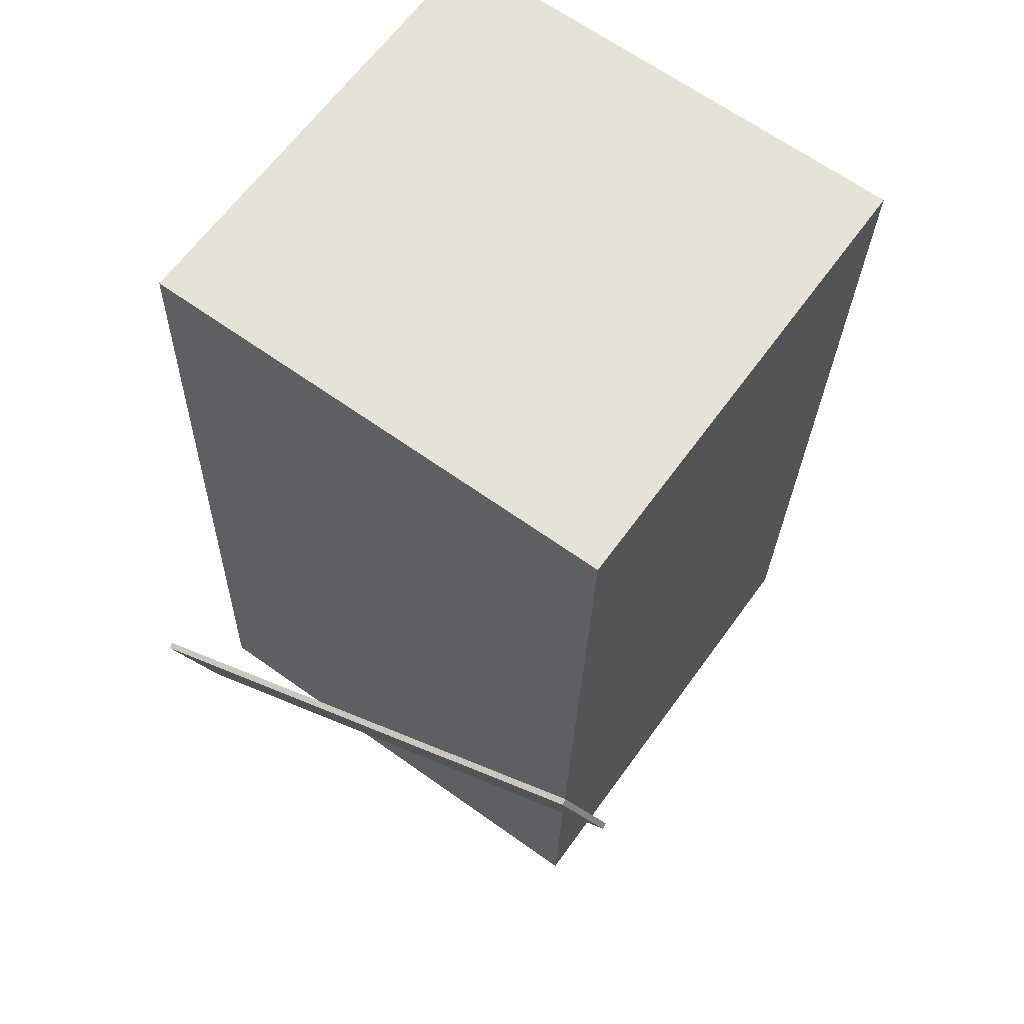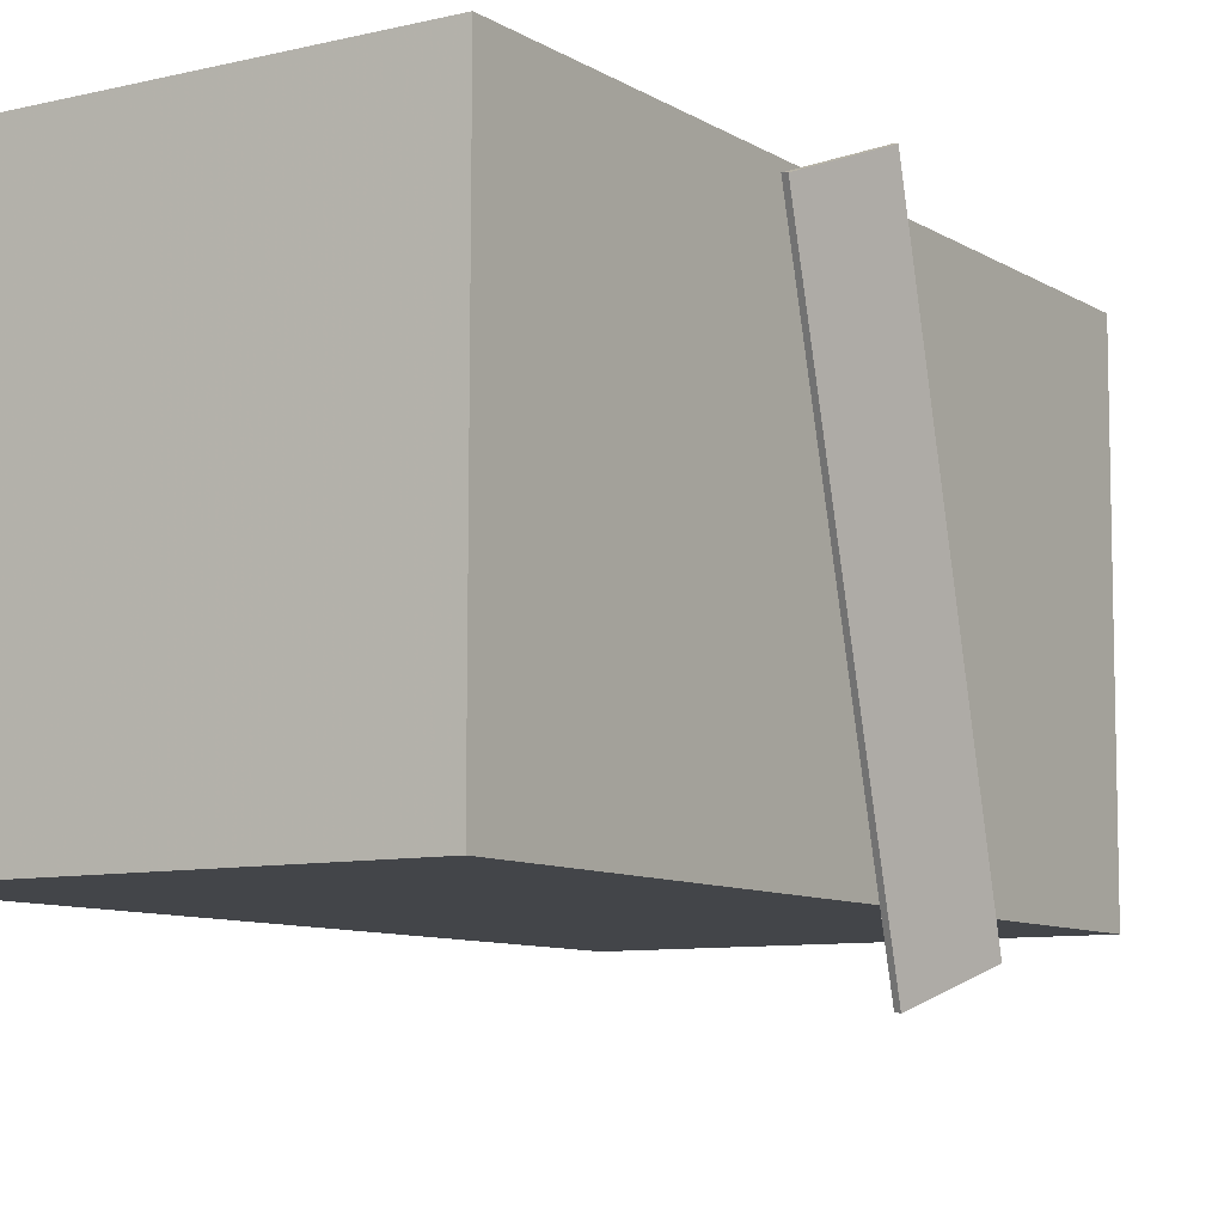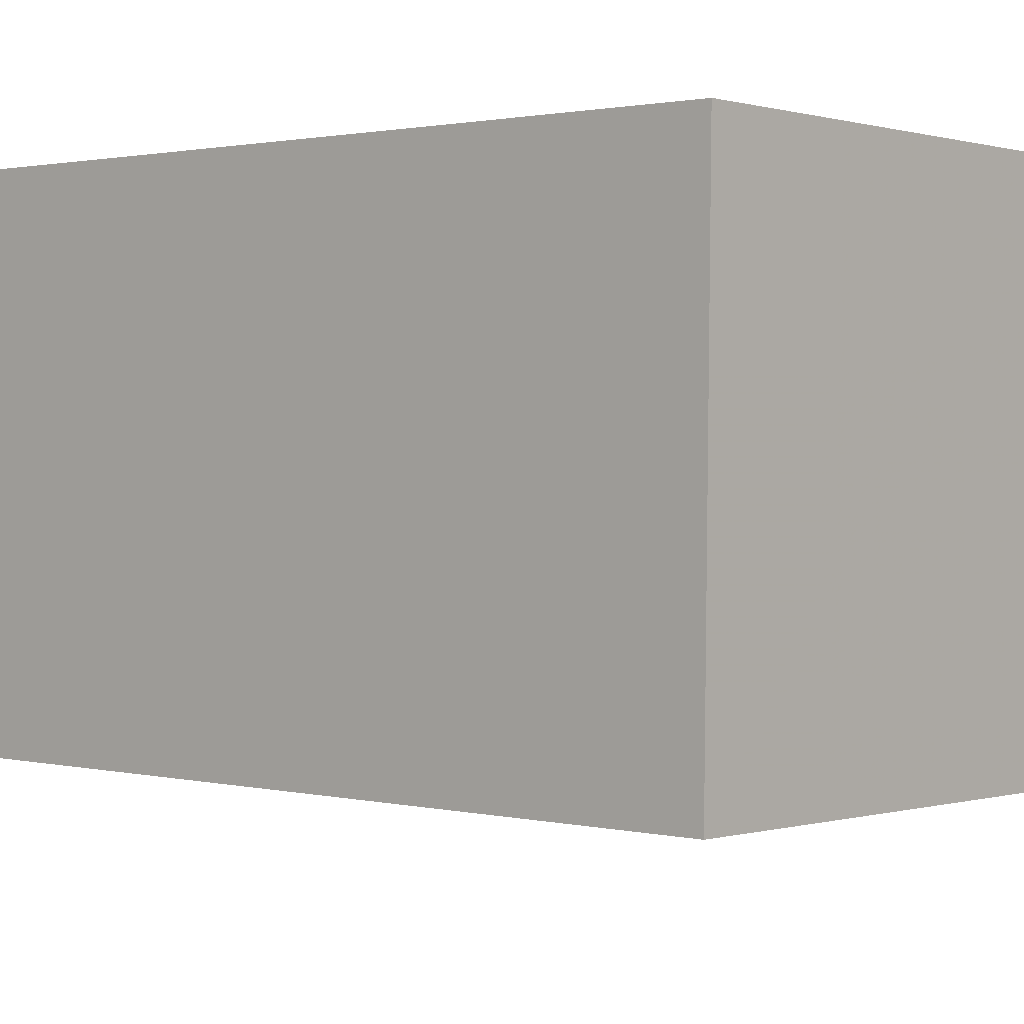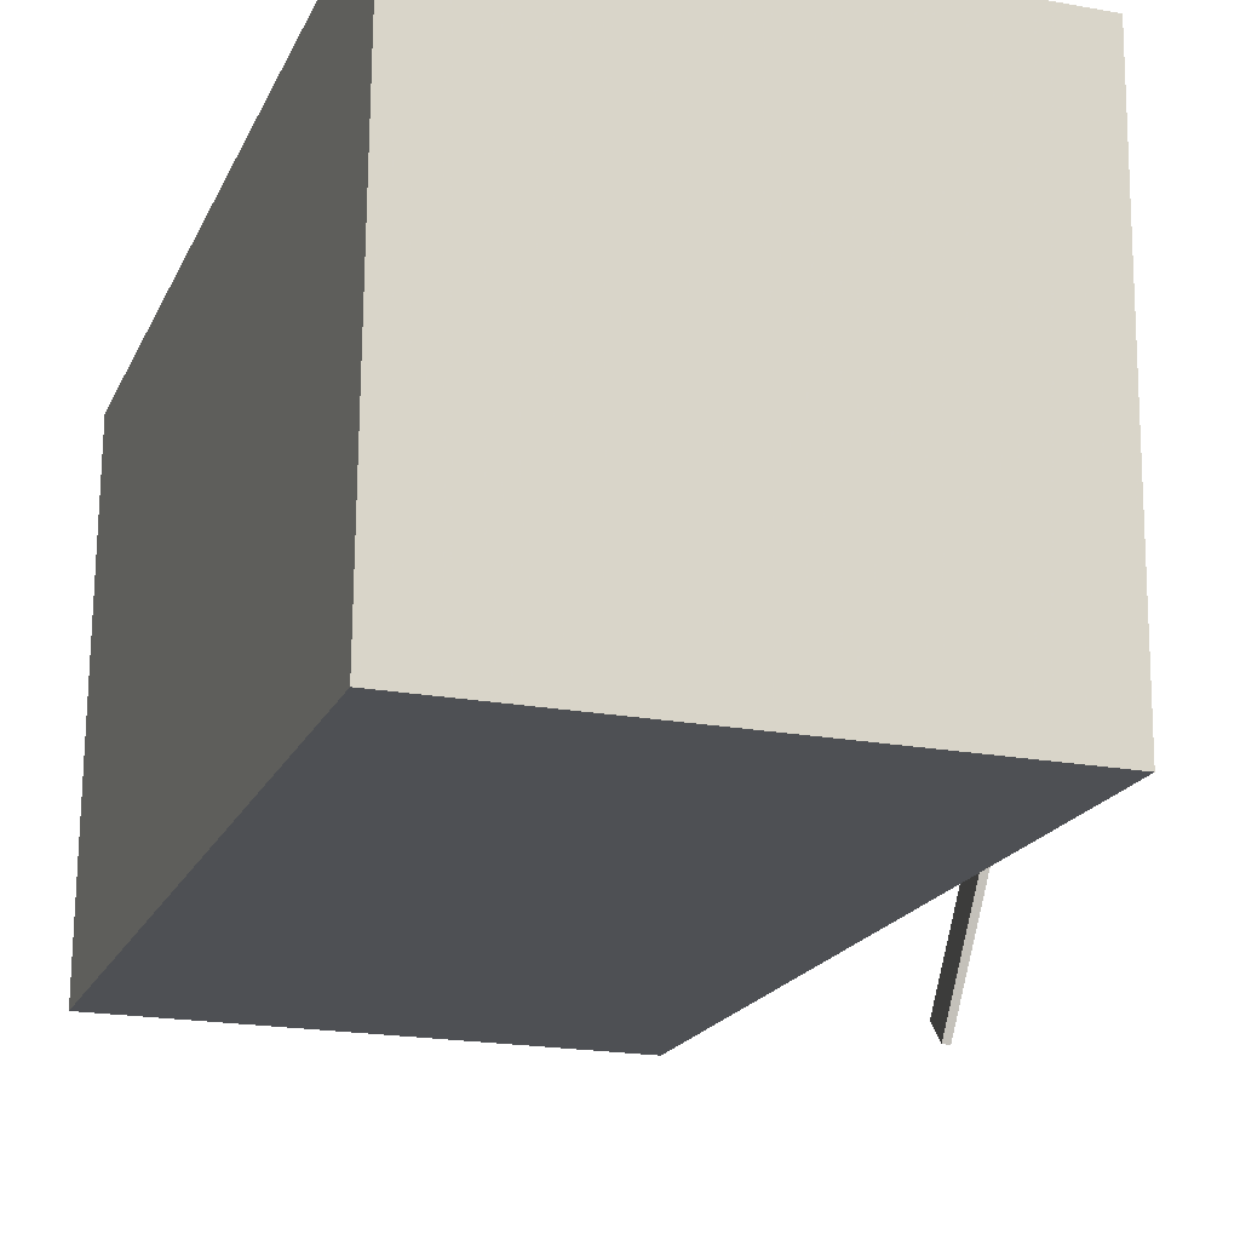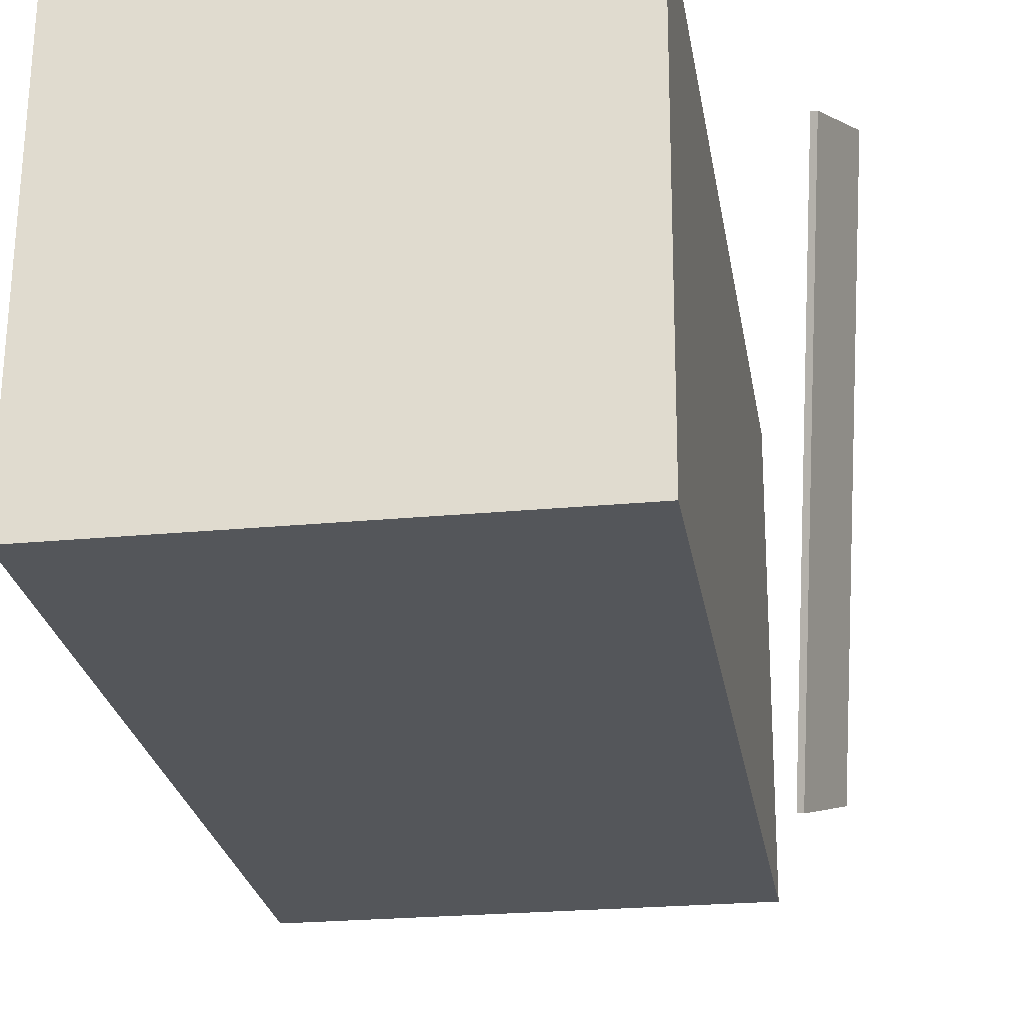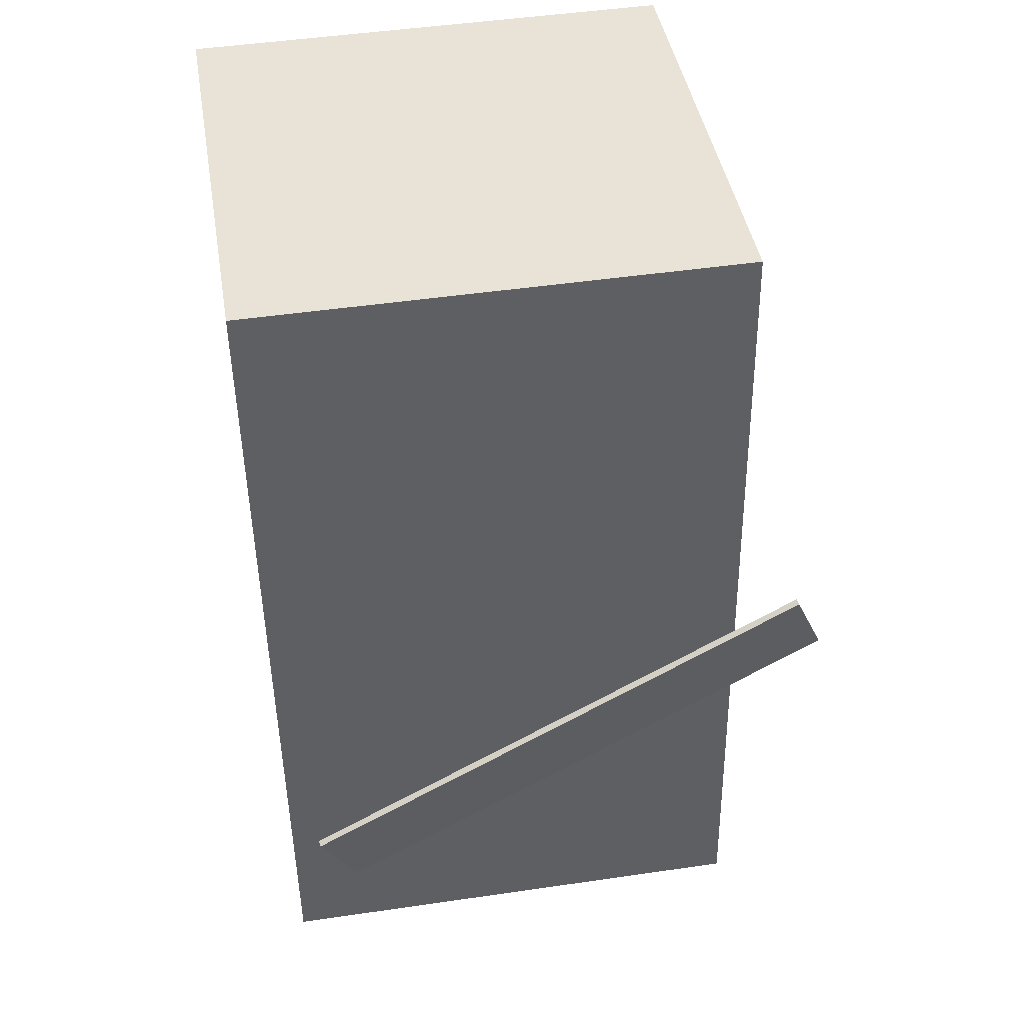
<metadata>
{"format":"obj","ext":"obj","renderer":"f3d","projection":"perspective","resolution":1024,"background":"white","views":[{"elev":66.5,"azim":126.0,"up":"+Y"},{"elev":-9.3,"azim":35.8,"up":"+Z"},{"elev":0.8,"azim":-45.6,"up":"+Z"},{"elev":-18.9,"azim":-15.5,"up":"+Z"},{"elev":-26.0,"azim":12.1,"up":"+Z"},{"elev":45.1,"azim":81.0,"up":"+Y"}]}
</metadata>
<code>
v 0.2812 -0.0003129 -0.2934
v 0.3409 -0.2194 0.2075
v 0.2752 0.0009163 -0.2921
v 0.3348 -0.2182 0.2087
v 0.3066 0.08834 -0.2576
v 0.3662 -0.1307 0.2432
v 0.3005 0.08957 -0.2564
v 0.3601 -0.1295 0.2445
f 1.0 7.0 5.0
f 1.0 3.0 7.0
f 1.0 4.0 3.0
f 1.0 2.0 4.0
f 3.0 8.0 7.0
f 3.0 4.0 8.0
f 5.0 7.0 8.0
f 5.0 8.0 6.0
f 1.0 5.0 6.0
f 1.0 6.0 2.0
f 2.0 6.0 8.0
f 2.0 8.0 4.0
v -0.2258 -0.4433 -0.217
v -0.2225 -0.4465 0.2737
v -0.2704 0.4275 -0.211
v -0.267 0.4243 0.2797
v 0.2511 -0.4189 -0.2201
v 0.2545 -0.4221 0.2706
v 0.2066 0.4519 -0.2141
v 0.2099 0.4487 0.2766
f 9.0 15.0 13.0
f 9.0 11.0 15.0
f 9.0 12.0 11.0
f 9.0 10.0 12.0
f 11.0 16.0 15.0
f 11.0 12.0 16.0
f 13.0 15.0 16.0
f 13.0 16.0 14.0
f 9.0 13.0 14.0
f 9.0 14.0 10.0
f 10.0 14.0 16.0
f 10.0 16.0 12.0

</code>
